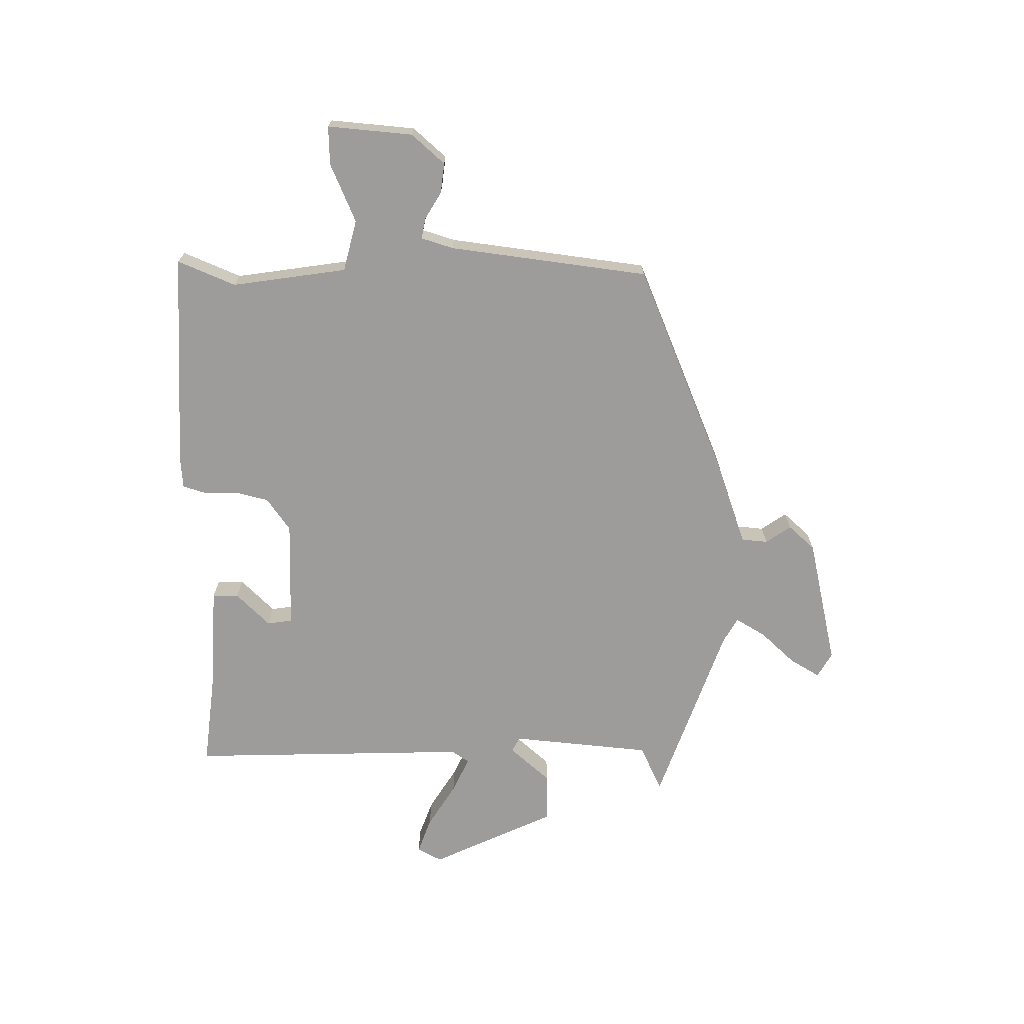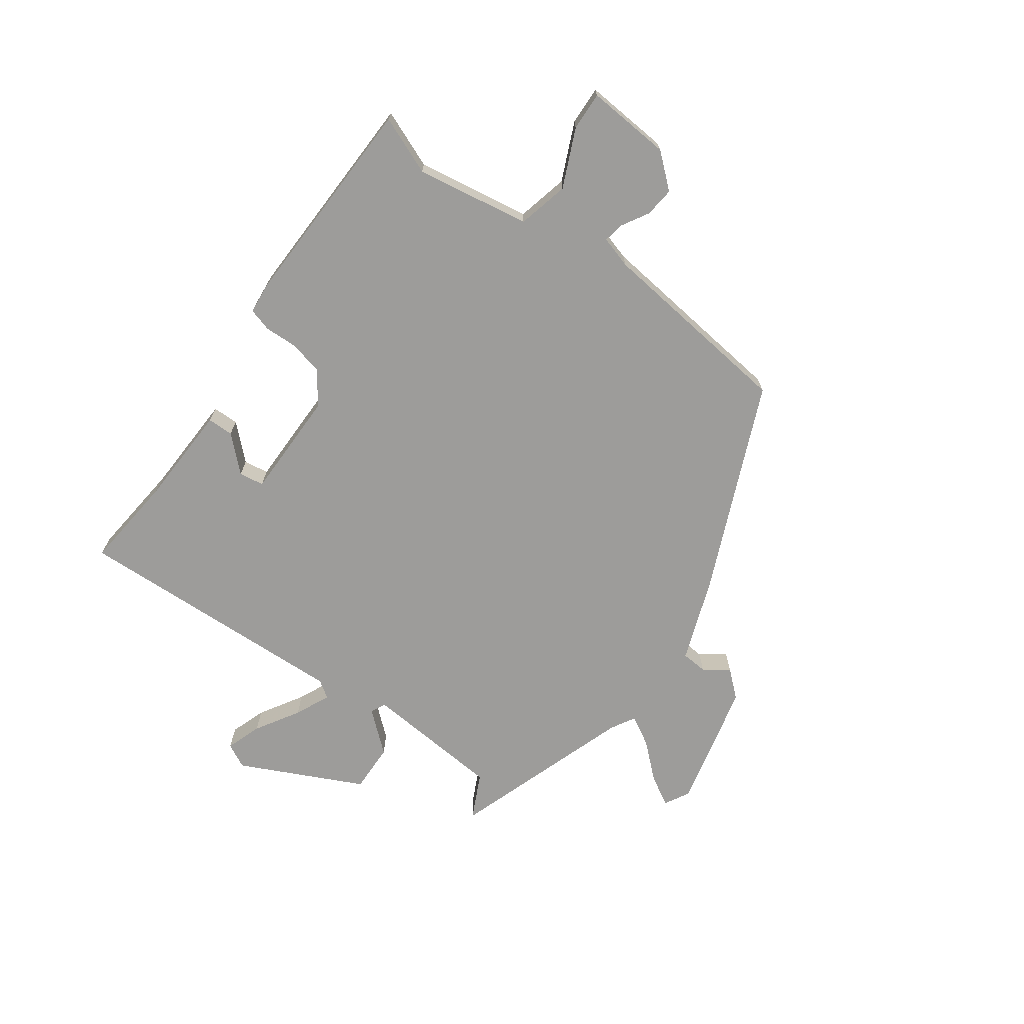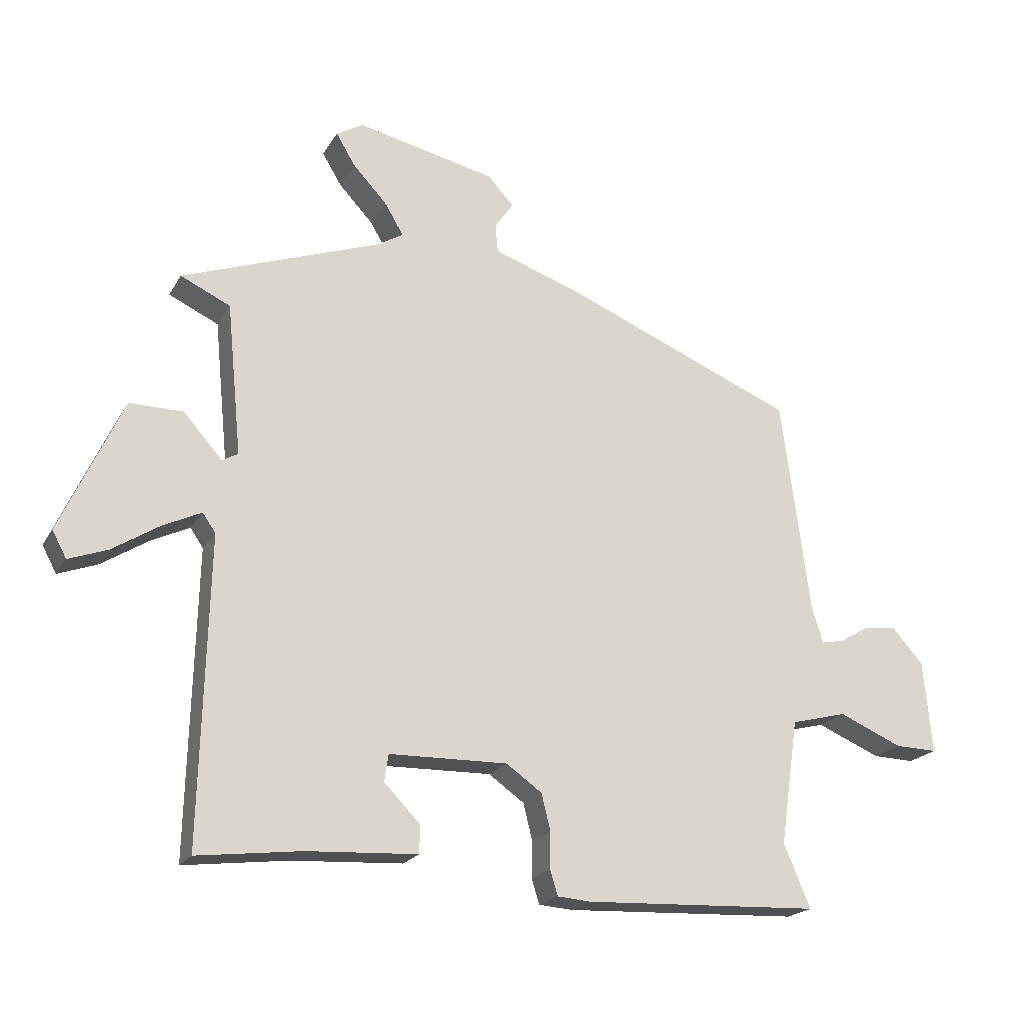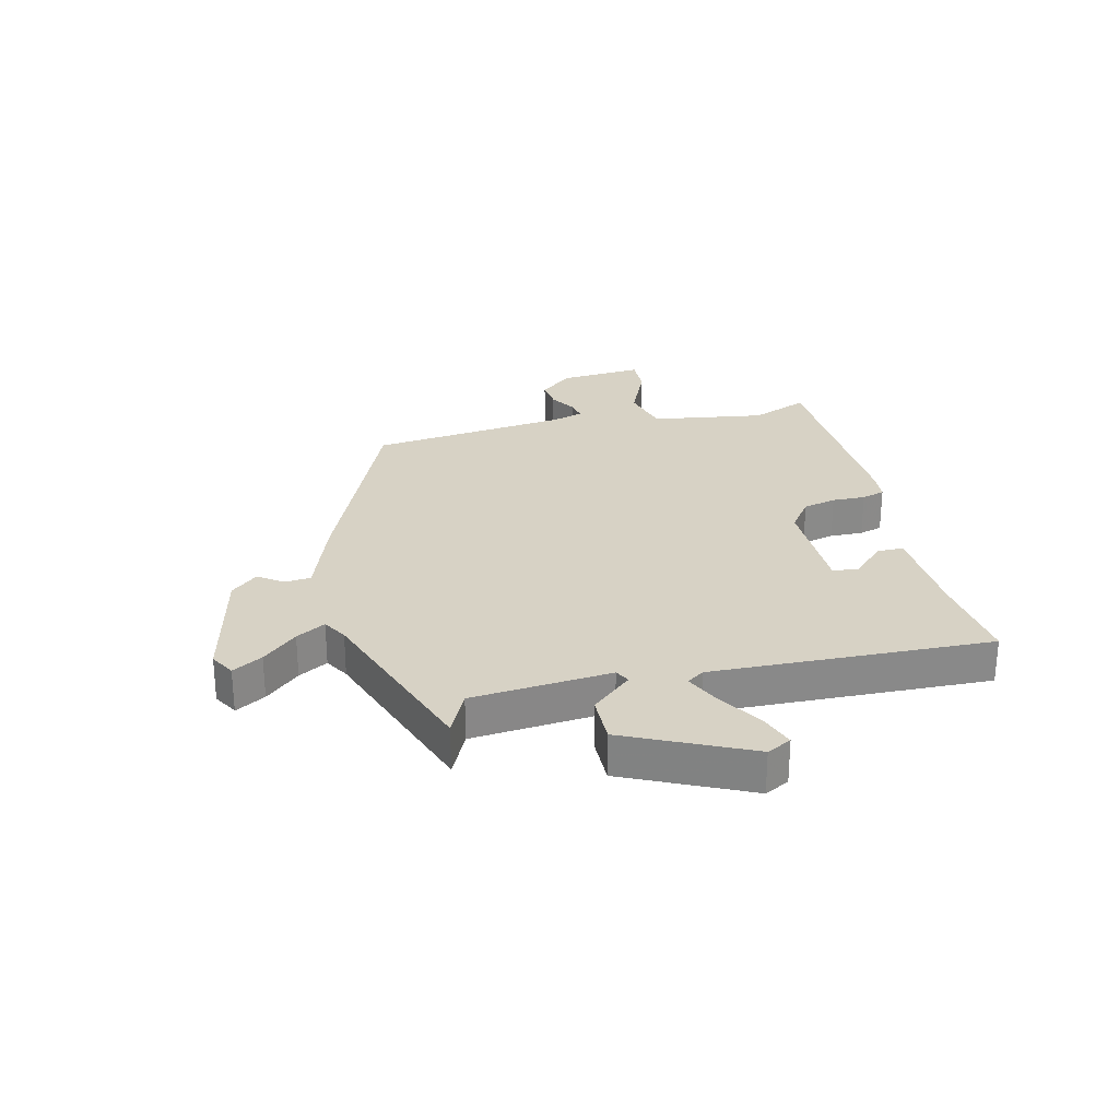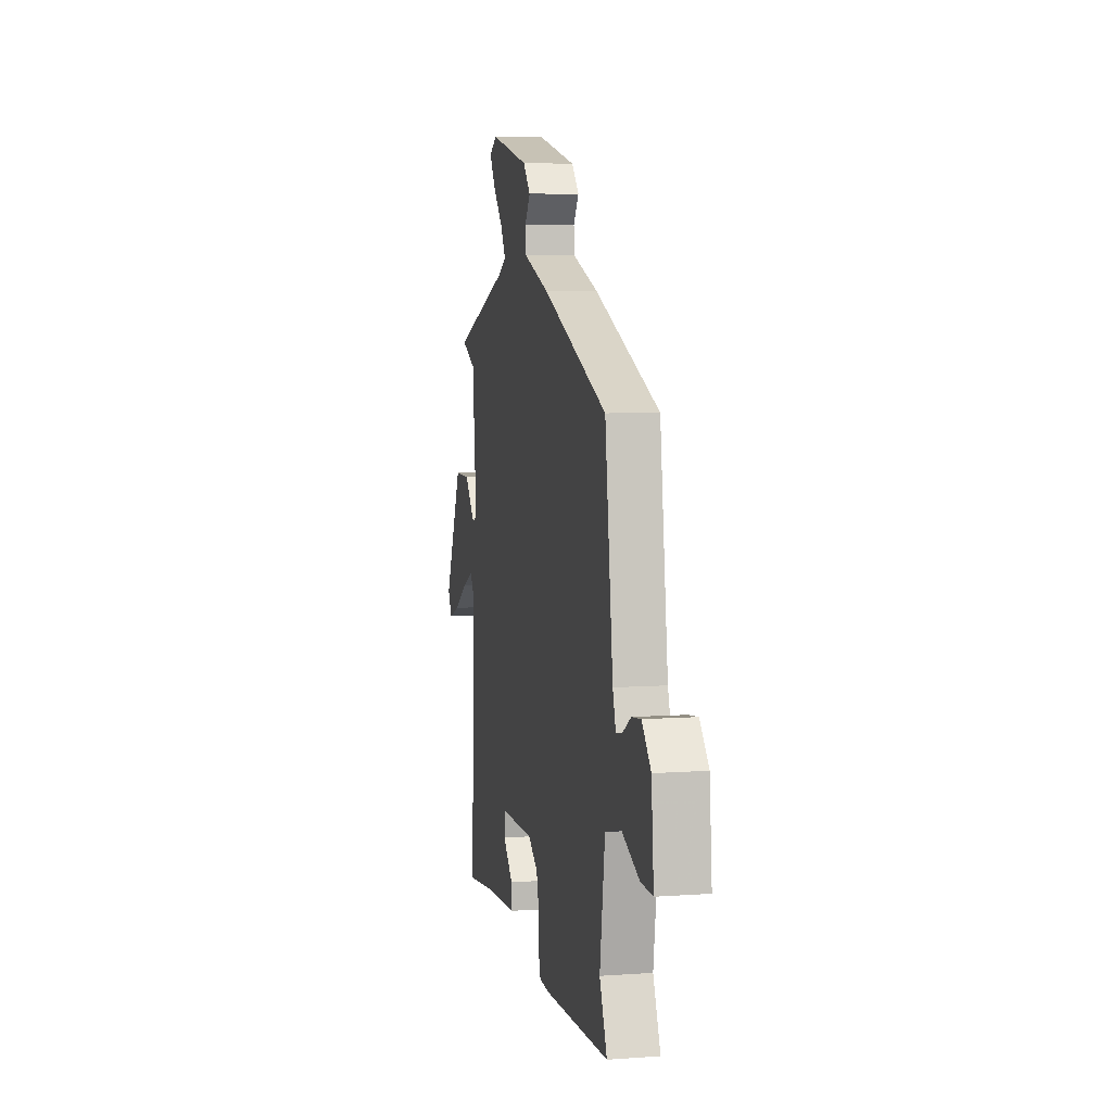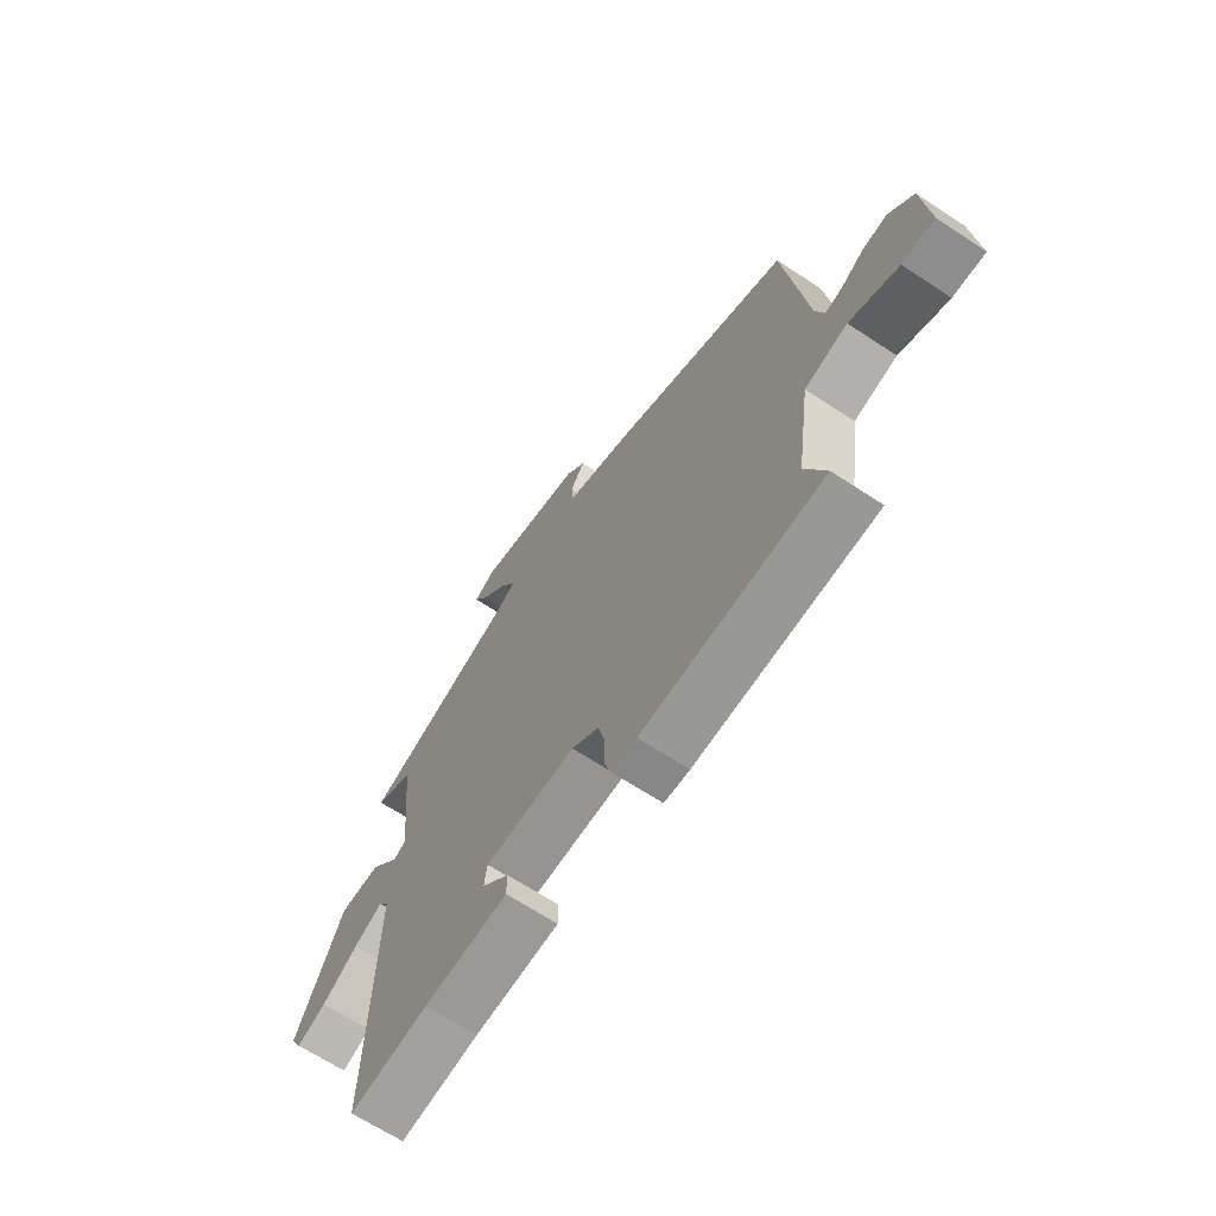
<metadata>
{"format":"obj","ext":"obj","renderer":"f3d","projection":"perspective","resolution":1024,"background":"white","views":[{"elev":-70.3,"azim":-90.4,"up":"+Y"},{"elev":-70.2,"azim":-124.9,"up":"+Y"},{"elev":-20.2,"azim":158.0,"up":"+Z"},{"elev":27.2,"azim":76.9,"up":"+Y"},{"elev":6.4,"azim":-102.0,"up":"+Z"},{"elev":-66.3,"azim":-123.5,"up":"+Z"}]}
</metadata>
<code>
v 0.529 0.07 0.375
v 0.452 0.07 0.339
v 0.429 0.07 0.104
v 0.454 0.07 0.091
v 0.513 0.07 0.158
v 0.596 0.07 0.159
v 0.692 0.07 -0.049
v 0.67 0.07 -0.09
v 0.61 0.07 -0.068
v 0.537 0.07 -0.022
v 0.478 0.07 0.006
v 0.458 0.07 -0.023
v 0.47 0.07 -0.494
v 0.31 0.07 -0.475
v 0.139 0.07 -0.466
v 0.139 0.07 -0.422
v 0.194 0.07 -0.366
v 0.188 0.07 -0.324
v 0.005 0.07 -0.321
v -0.05 0.07 -0.36
v -0.064 0.07 -0.416
v -0.063 0.07 -0.472
v -0.075 0.07 -0.511
v -0.127 0.07 -0.515
v -0.491 0.07 -0.5
v -0.45 0.07 -0.403
v -0.478 0.07 -0.21
v -0.564 0.07 -0.188
v -0.662 0.07 -0.23
v -0.727 0.07 -0.232
v -0.714 0.07 -0.089
v -0.665 0.07 -0.034
v -0.615 0.07 -0.04
v -0.57 0.07 -0.067
v -0.535 0.07 -0.074
v -0.518 0.07 -0.02
v -0.474 0.07 0.315
v -0.12 0.07 0.462
v 0.021 0.07 0.511
v 0.025 0.07 0.555
v -0.004 0.07 0.597
v 0.036 0.07 0.641
v 0.251 0.07 0.689
v 0.293 0.07 0.665
v 0.263 0.07 0.615
v 0.21 0.07 0.558
v 0.181 0.07 0.509
v 0.222 0.07 0.485
v 0.529 0 0.375
v 0.452 0 0.339
v 0.429 0 0.104
v 0.454 0 0.091
v 0.513 0 0.158
v 0.596 0 0.159
v 0.692 0 -0.049
v 0.67 0 -0.09
v 0.61 0 -0.068
v 0.537 0 -0.022
v 0.478 0 0.006
v 0.458 0 -0.023
v 0.47 0 -0.494
v 0.31 0 -0.475
v 0.139 0 -0.466
v 0.139 0 -0.422
v 0.194 0 -0.366
v 0.188 0 -0.324
v 0.005 0 -0.321
v -0.05 0 -0.36
v -0.064 0 -0.416
v -0.063 0 -0.472
v -0.075 0 -0.511
v -0.127 0 -0.515
v -0.491 0 -0.5
v -0.45 0 -0.403
v -0.478 0 -0.21
v -0.564 0 -0.188
v -0.662 0 -0.23
v -0.727 0 -0.232
v -0.714 0 -0.089
v -0.665 0 -0.034
v -0.615 0 -0.04
v -0.57 0 -0.067
v -0.535 0 -0.074
v -0.518 0 -0.02
v -0.474 0 0.315
v -0.12 0 0.462
v 0.021 0 0.511
v 0.025 0 0.555
v -0.004 0 0.597
v 0.036 0 0.641
v 0.251 0 0.689
v 0.293 0 0.665
v 0.263 0 0.615
v 0.21 0 0.558
v 0.181 0 0.509
v 0.222 0 0.485
f 44 45 46
f 43 44 46
f 42 43 46
f 41 42 46
f 40 41 46
f 39 40 46 47
f 39 47 48
f 38 39 48
f 37 38 48
f 36 37 48
f 32 33 34
f 31 32 34
f 30 31 34
f 29 30 34
f 28 29 34
f 27 28 34 35
f 24 25 26
f 23 24 26
f 22 23 26
f 21 22 26
f 20 21 26 27
f 35 36 48
f 27 35 48
f 20 27 48
f 19 20 48
f 14 15 16 17
f 14 17 18
f 13 14 18
f 12 13 18
f 8 9 10
f 7 8 10
f 6 7 10
f 5 6 10
f 4 5 10
f 3 4 10 11
f 48 1 2
f 48 2 3
f 18 19 48
f 12 18 48
f 11 12 48
f 3 11 48
f 94 93 92
f 94 92 91
f 94 91 90
f 94 90 89
f 94 89 88
f 95 94 88 87
f 96 95 87
f 96 87 86
f 96 86 85
f 96 85 84
f 82 81 80
f 82 80 79
f 82 79 78
f 82 78 77
f 82 77 76
f 83 82 76 75
f 74 73 72
f 74 72 71
f 74 71 70
f 74 70 69
f 75 74 69 68
f 96 84 83
f 96 83 75
f 96 75 68
f 96 68 67
f 65 64 63 62
f 66 65 62
f 66 62 61
f 66 61 60
f 58 57 56
f 58 56 55
f 58 55 54
f 58 54 53
f 58 53 52
f 59 58 52 51
f 50 49 96
f 51 50 96
f 96 67 66
f 96 66 60
f 96 60 59
f 96 59 51
f 1 49 50 2
f 2 50 51 3
f 3 51 52 4
f 4 52 53 5
f 5 53 54 6
f 6 54 55 7
f 7 55 56 8
f 8 56 57 9
f 9 57 58 10
f 10 58 59 11
f 11 59 60 12
f 12 60 61 13
f 13 61 62 14
f 14 62 63 15
f 15 63 64 16
f 16 64 65 17
f 17 65 66 18
f 18 66 67 19
f 19 67 68 20
f 20 68 69 21
f 21 69 70 22
f 22 70 71 23
f 23 71 72 24
f 24 72 73 25
f 25 73 74 26
f 26 74 75 27
f 27 75 76 28
f 28 76 77 29
f 29 77 78 30
f 30 78 79 31
f 31 79 80 32
f 32 80 81 33
f 33 81 82 34
f 34 82 83 35
f 35 83 84 36
f 36 84 85 37
f 37 85 86 38
f 38 86 87 39
f 39 87 88 40
f 40 88 89 41
f 41 89 90 42
f 42 90 91 43
f 43 91 92 44
f 44 92 93 45
f 45 93 94 46
f 46 94 95 47
f 47 95 96 48
f 48 96 49 1

</code>
